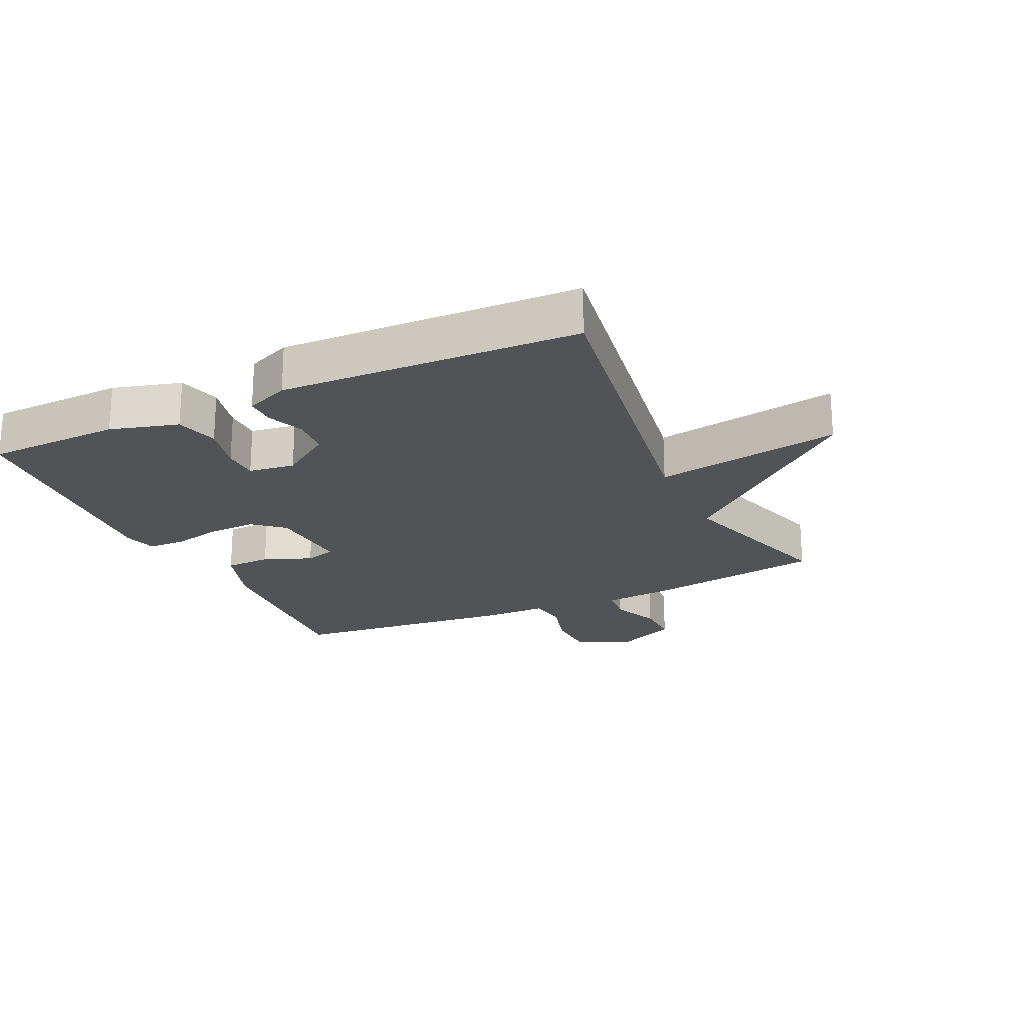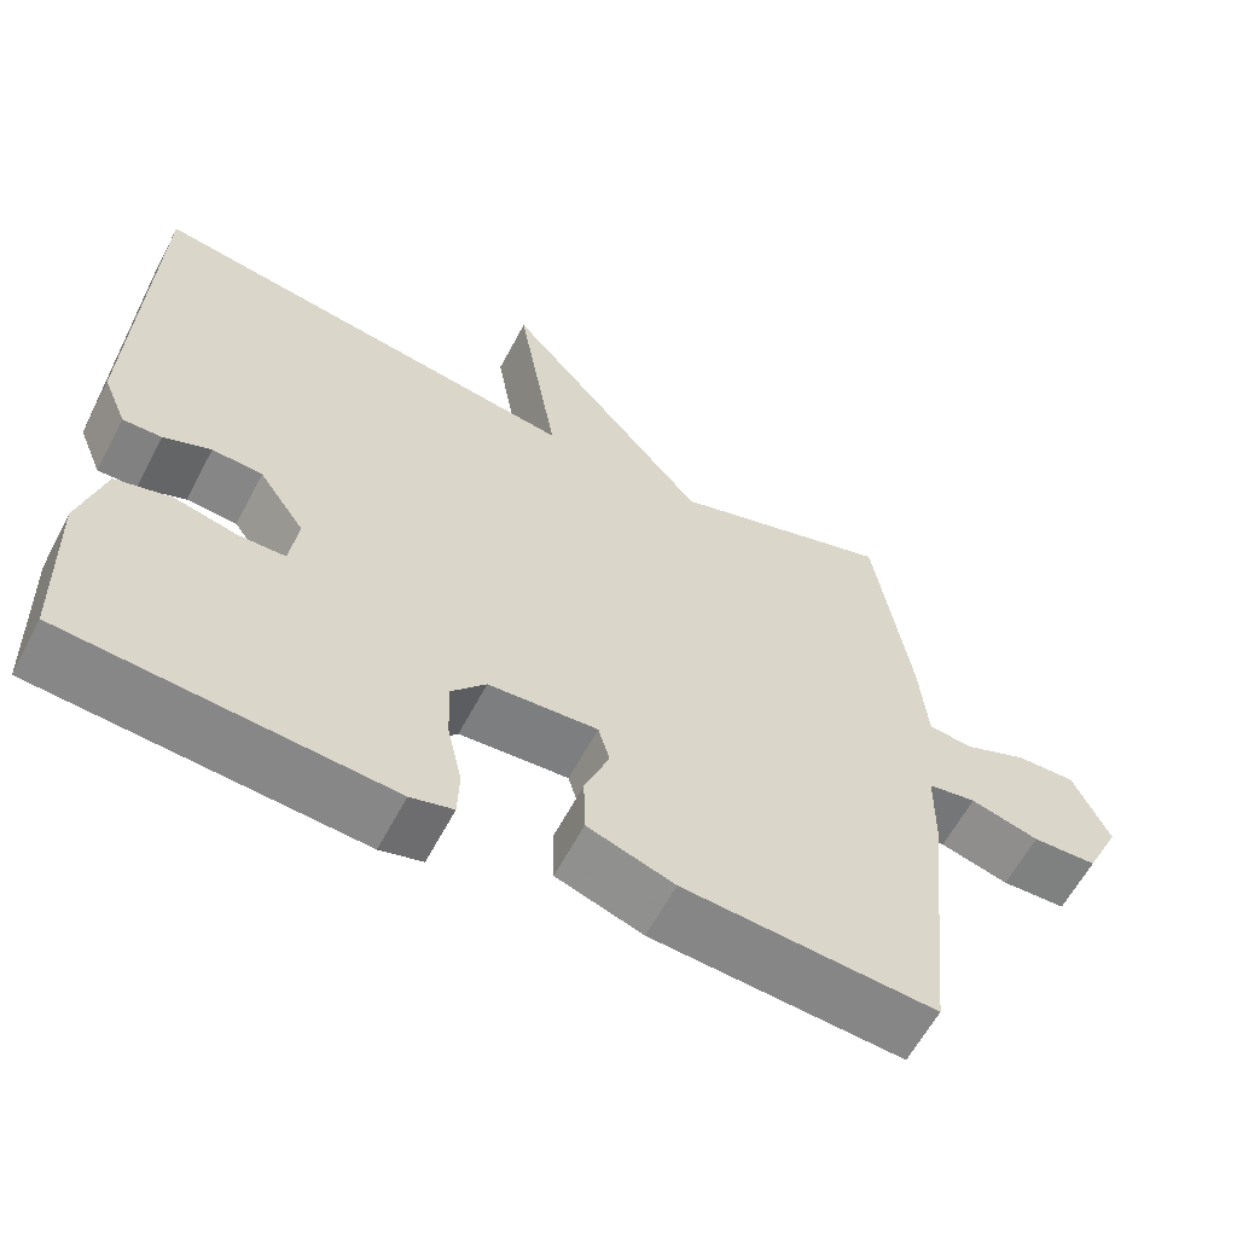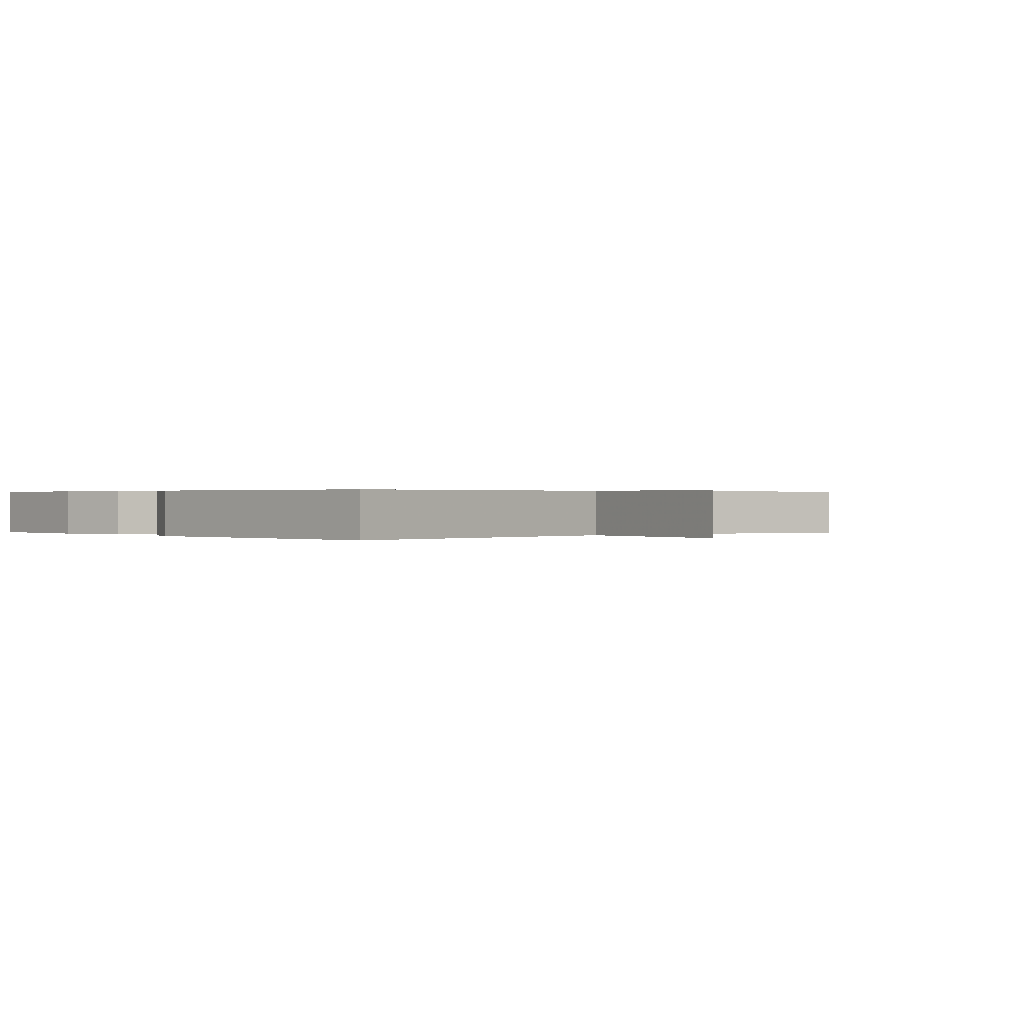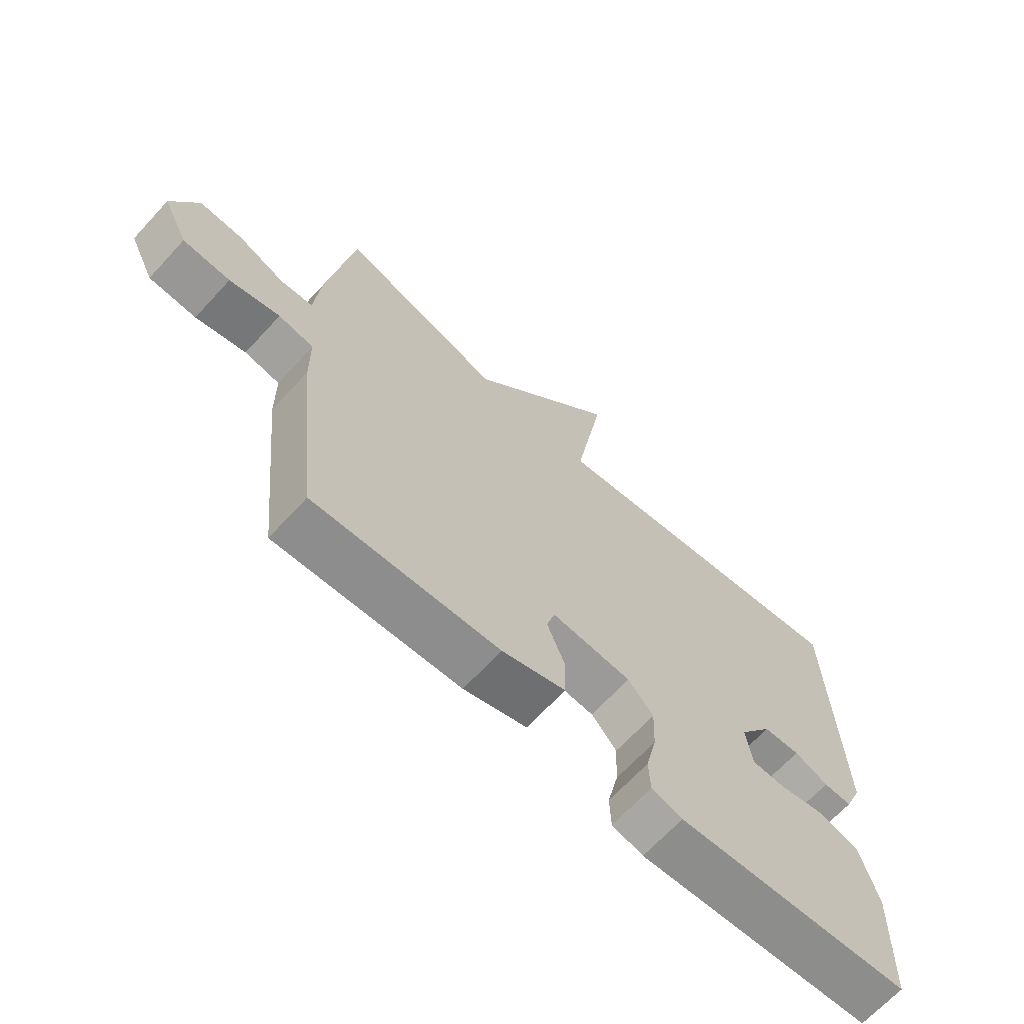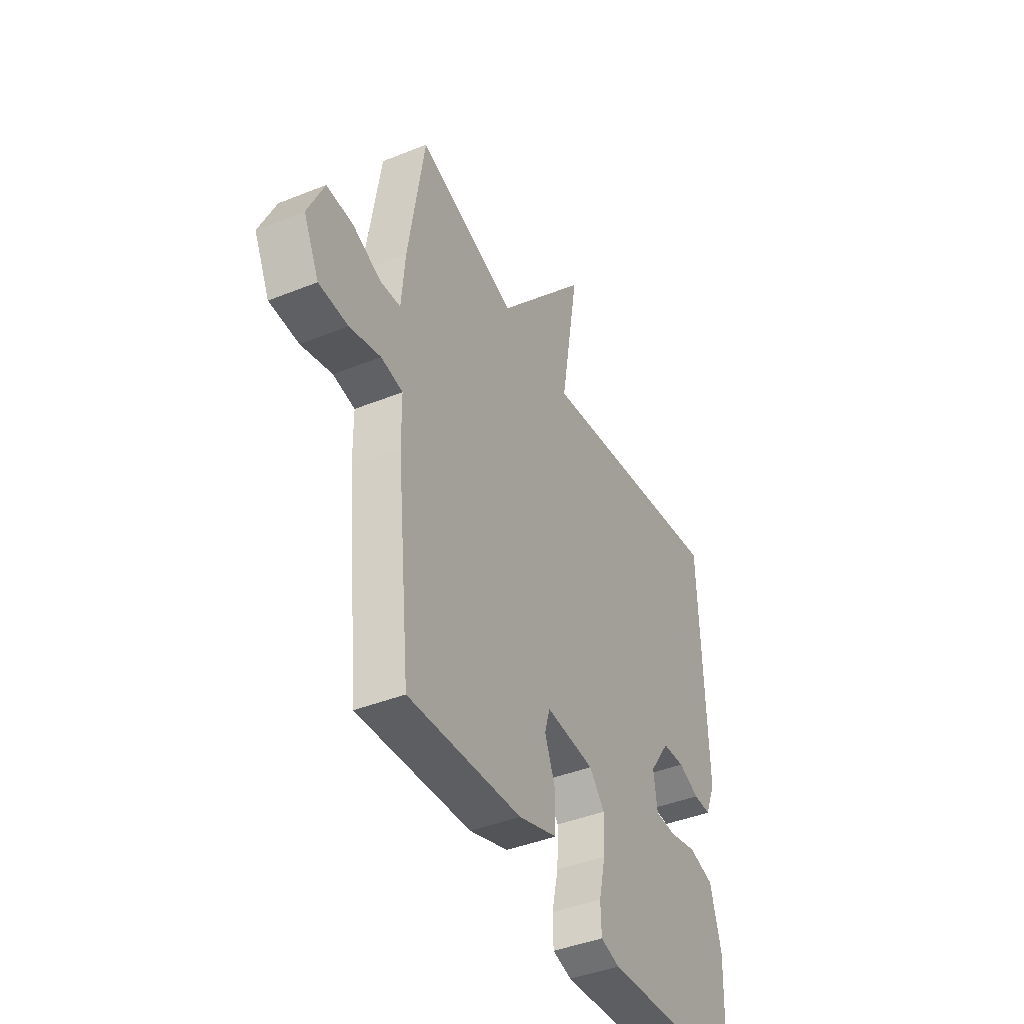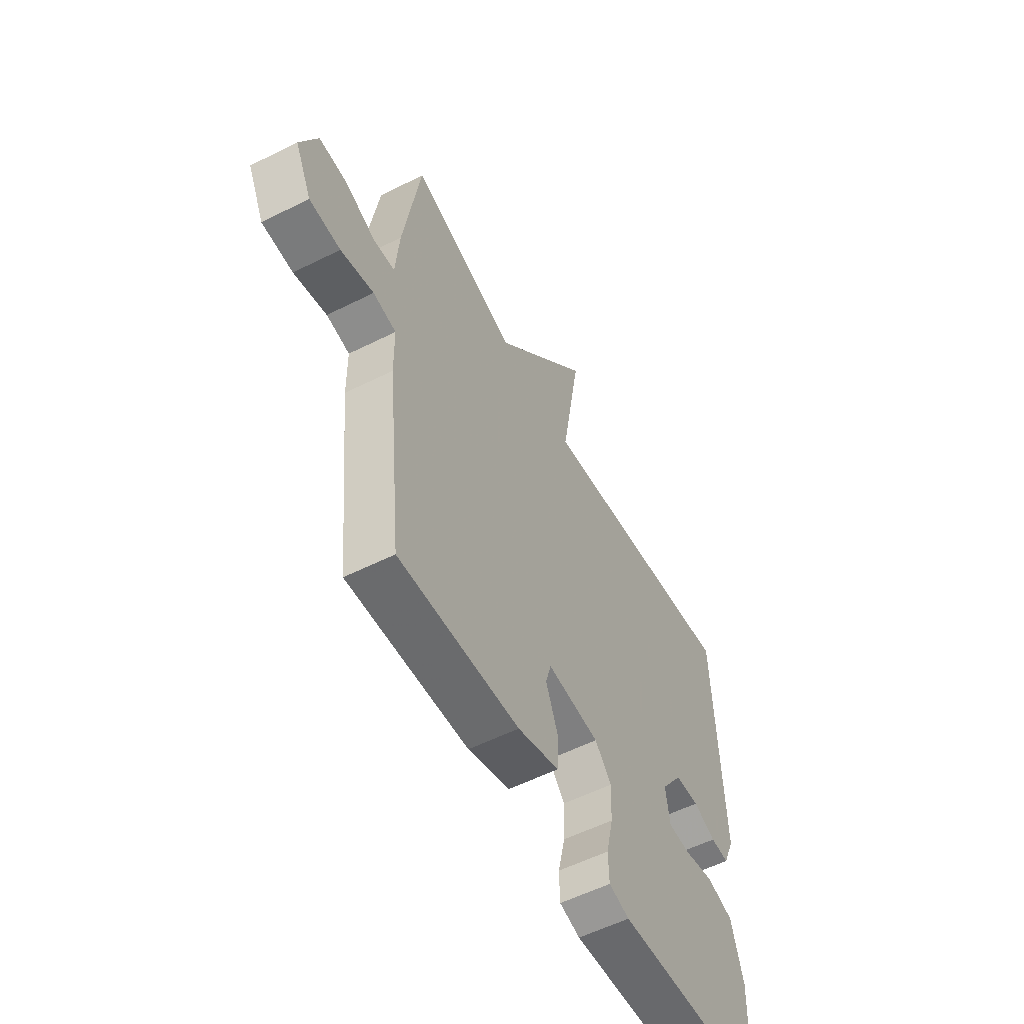
<metadata>
{"format":"obj","ext":"obj","renderer":"f3d","projection":"perspective","resolution":1024,"background":"white","views":[{"elev":-21.7,"azim":-65.0,"up":"+Y"},{"elev":-60.8,"azim":-27.7,"up":"+Z"},{"elev":0.3,"azim":-41.7,"up":"+Y"},{"elev":-67.1,"azim":137.3,"up":"+Z"},{"elev":-42.1,"azim":115.8,"up":"+Z"},{"elev":-56.5,"azim":117.6,"up":"+Z"}]}
</metadata>
<code>
v 0.5 0.07 0.5
v 0.544 0.07 0.221
v 0.554 0.07 0.108
v 0.609 0.07 0.103
v 0.686 0.07 0.135
v 0.758 0.07 0.137
v 0.802 0.07 0.04
v 0.76 0.07 -0.047
v 0.681 0.07 -0.05
v 0.597 0.07 -0.027
v 0.538 0.07 -0.037
v 0.537 0.07 -0.136
v 0.5 0.07 -0.5
v 0.192 0.07 -0.479
v 0.086 0.07 -0.443
v 0.084 0.07 -0.37
v 0.114 0.07 -0.294
v 0.1 0.07 -0.245
v -0.033 0.07 -0.254
v -0.075 0.07 -0.302
v -0.072 0.07 -0.378
v -0.054 0.07 -0.457
v -0.056 0.07 -0.516
v -0.108 0.07 -0.53
v -0.5 0.07 -0.5
v -0.507 0.07 -0.286
v -0.477 0.07 -0.178
v -0.409 0.07 -0.16
v -0.333 0.07 -0.178
v -0.276 0.07 -0.177
v -0.266 0.07 -0.104
v -0.322 0.07 -0.023
v -0.383 0.07 -0.019
v -0.44 0.07 -0.042
v -0.487 0.07 -0.043
v -0.516 0.07 0.026
v -0.5 0.07 0.5
v 0.03 0.07 0.416
v -0.02 0.07 0.712
v 0.23 0.07 0.416
v 0.5 0 0.5
v 0.544 0 0.221
v 0.554 0 0.108
v 0.609 0 0.103
v 0.686 0 0.135
v 0.758 0 0.137
v 0.802 0 0.04
v 0.76 0 -0.047
v 0.681 0 -0.05
v 0.597 0 -0.027
v 0.538 0 -0.037
v 0.537 0 -0.136
v 0.5 0 -0.5
v 0.192 0 -0.479
v 0.086 0 -0.443
v 0.084 0 -0.37
v 0.114 0 -0.294
v 0.1 0 -0.245
v -0.033 0 -0.254
v -0.075 0 -0.302
v -0.072 0 -0.378
v -0.054 0 -0.457
v -0.056 0 -0.516
v -0.108 0 -0.53
v -0.5 0 -0.5
v -0.507 0 -0.286
v -0.477 0 -0.178
v -0.409 0 -0.16
v -0.333 0 -0.178
v -0.276 0 -0.177
v -0.266 0 -0.104
v -0.322 0 -0.023
v -0.383 0 -0.019
v -0.44 0 -0.042
v -0.487 0 -0.043
v -0.516 0 0.026
v -0.5 0 0.5
v 0.03 0 0.416
v -0.02 0 0.712
v 0.23 0 0.416
f 38 39 40
f 36 37 38
f 35 36 38
f 34 35 38
f 33 34 38
f 32 33 38 40
f 1 2 3
f 40 1 3
f 32 40 3
f 31 32 3
f 27 28 29
f 26 27 29
f 25 26 29
f 24 25 29
f 23 24 29
f 22 23 29
f 21 22 29
f 20 21 29 30
f 19 20 30 31
f 15 16 17
f 14 15 17
f 13 14 17
f 12 13 17
f 11 12 17
f 11 17 18
f 8 9 10
f 7 8 10
f 6 7 10
f 5 6 10
f 4 5 10
f 4 10 11
f 18 19 31
f 11 18 31
f 4 11 31
f 3 4 31
f 80 79 78
f 78 77 76
f 78 76 75
f 78 75 74
f 78 74 73
f 80 78 73 72
f 43 42 41
f 43 41 80
f 43 80 72
f 43 72 71
f 69 68 67
f 69 67 66
f 69 66 65
f 69 65 64
f 69 64 63
f 69 63 62
f 69 62 61
f 70 69 61 60
f 71 70 60 59
f 57 56 55
f 57 55 54
f 57 54 53
f 57 53 52
f 57 52 51
f 58 57 51
f 50 49 48
f 50 48 47
f 50 47 46
f 50 46 45
f 50 45 44
f 51 50 44
f 71 59 58
f 71 58 51
f 71 51 44
f 71 44 43
f 1 41 42 2
f 2 42 43 3
f 3 43 44 4
f 4 44 45 5
f 5 45 46 6
f 6 46 47 7
f 7 47 48 8
f 8 48 49 9
f 9 49 50 10
f 10 50 51 11
f 11 51 52 12
f 12 52 53 13
f 13 53 54 14
f 14 54 55 15
f 15 55 56 16
f 16 56 57 17
f 17 57 58 18
f 18 58 59 19
f 19 59 60 20
f 20 60 61 21
f 21 61 62 22
f 22 62 63 23
f 23 63 64 24
f 24 64 65 25
f 25 65 66 26
f 26 66 67 27
f 27 67 68 28
f 28 68 69 29
f 29 69 70 30
f 30 70 71 31
f 31 71 72 32
f 32 72 73 33
f 33 73 74 34
f 34 74 75 35
f 35 75 76 36
f 36 76 77 37
f 37 77 78 38
f 38 78 79 39
f 39 79 80 40
f 40 80 41 1

</code>
